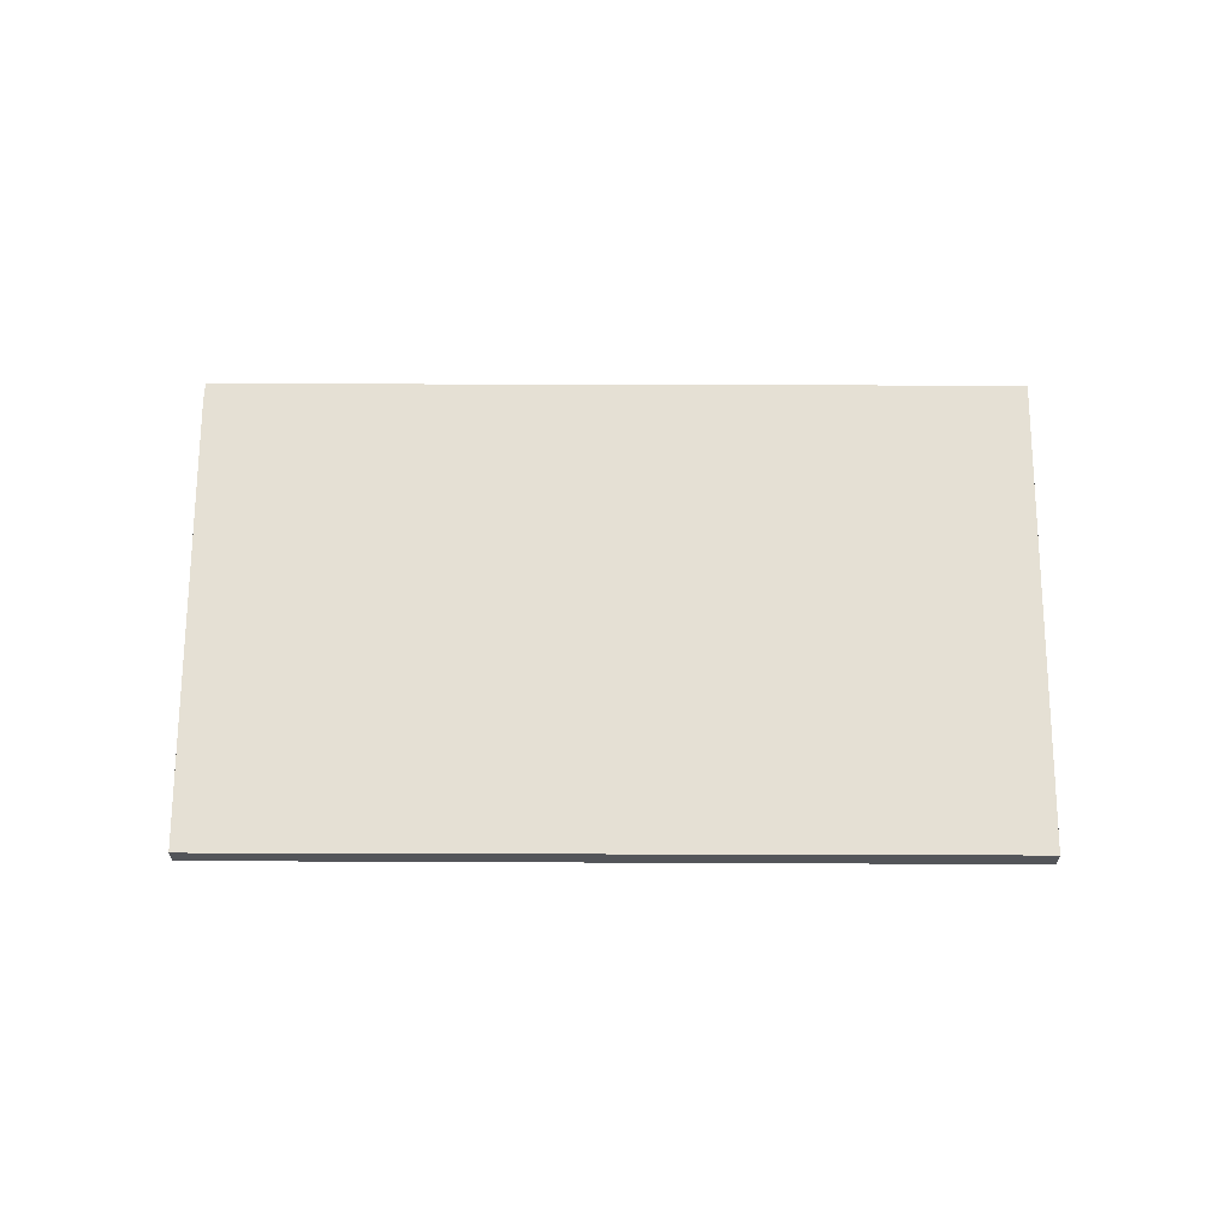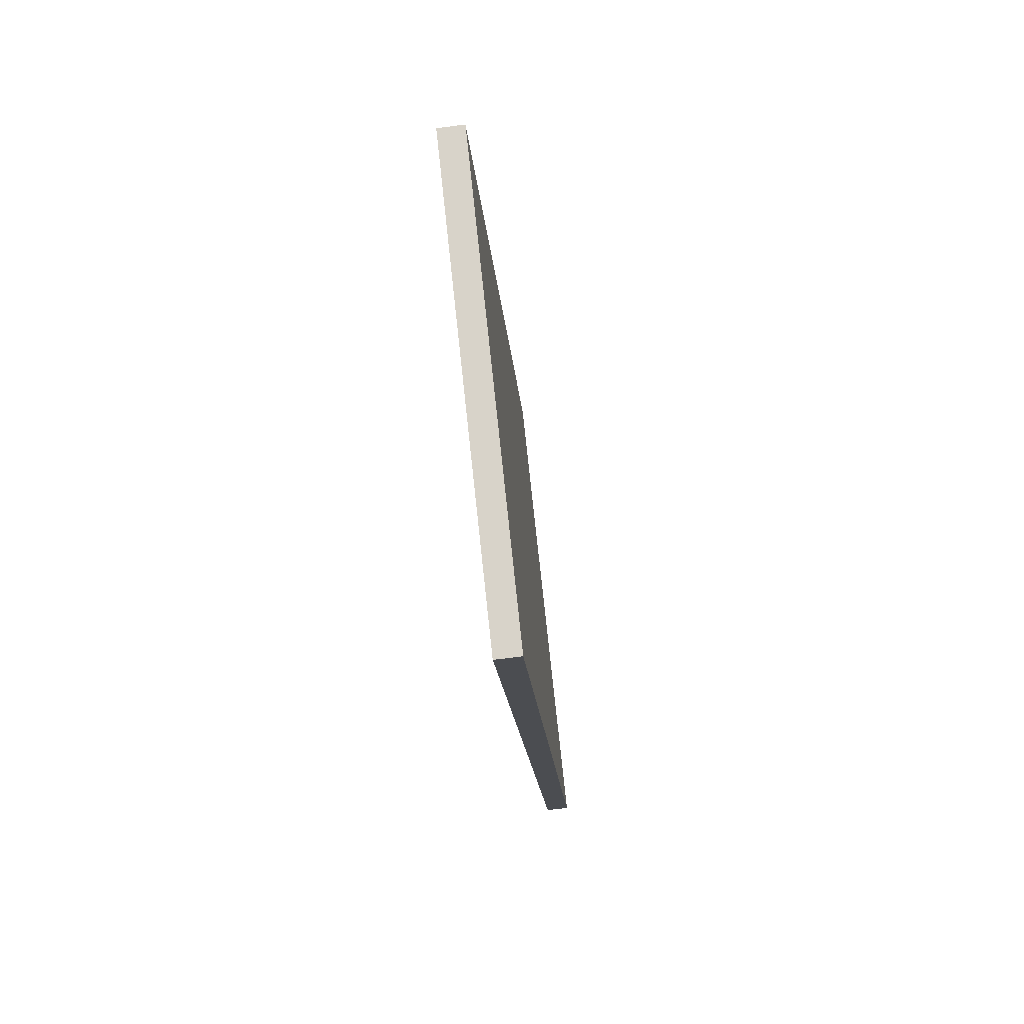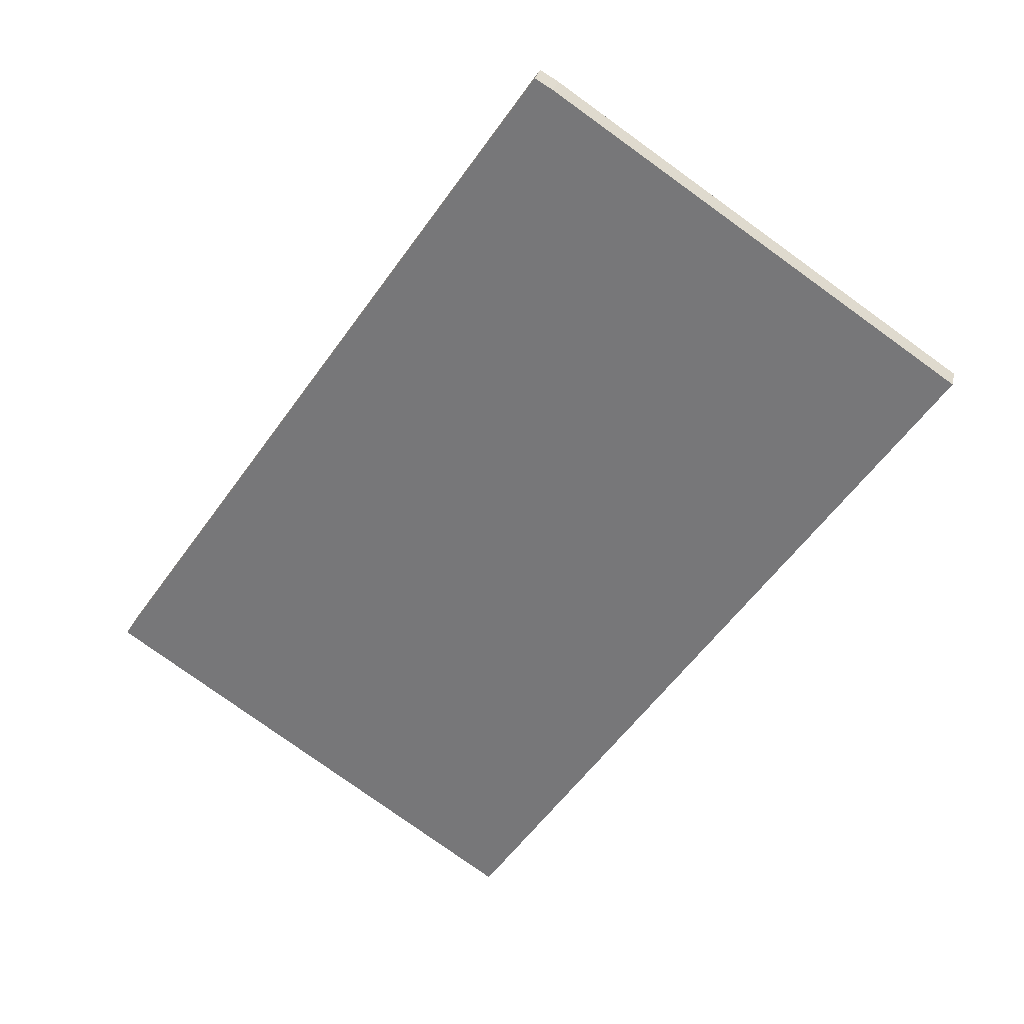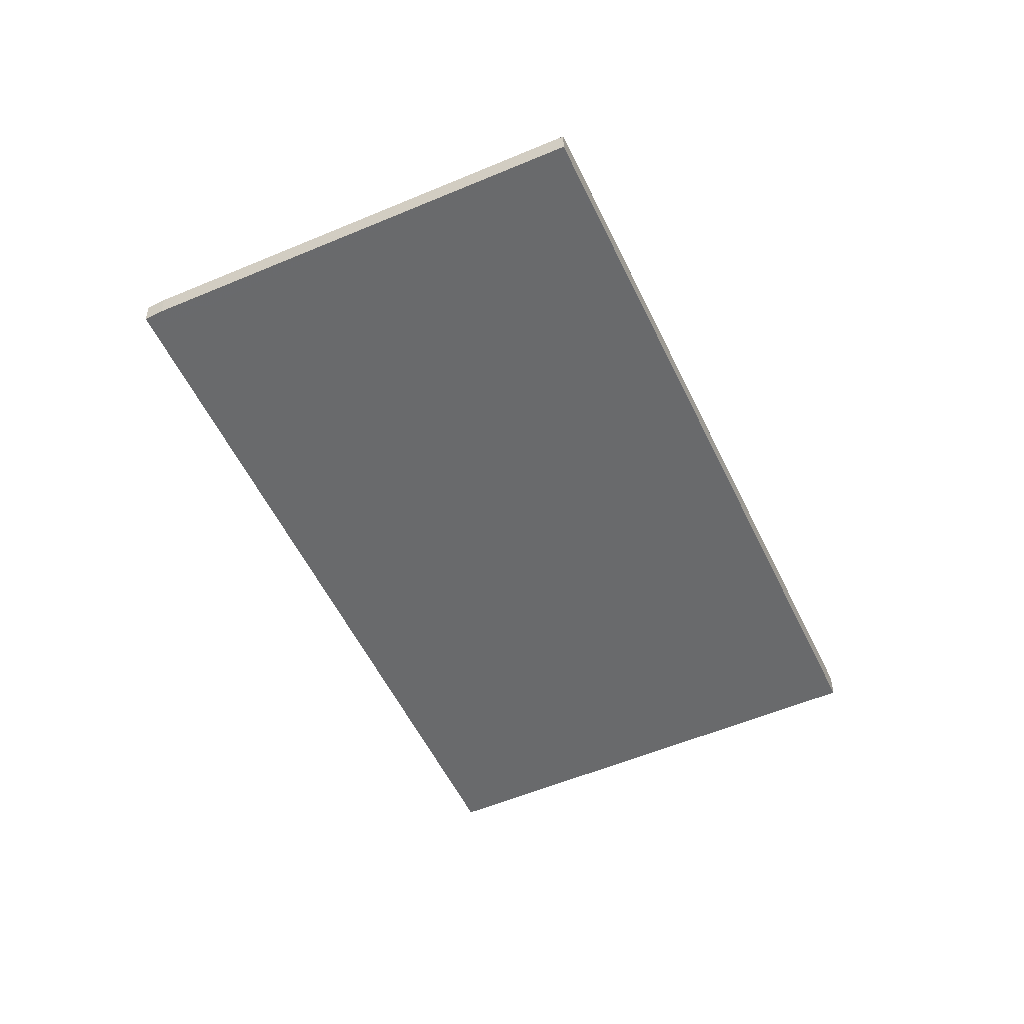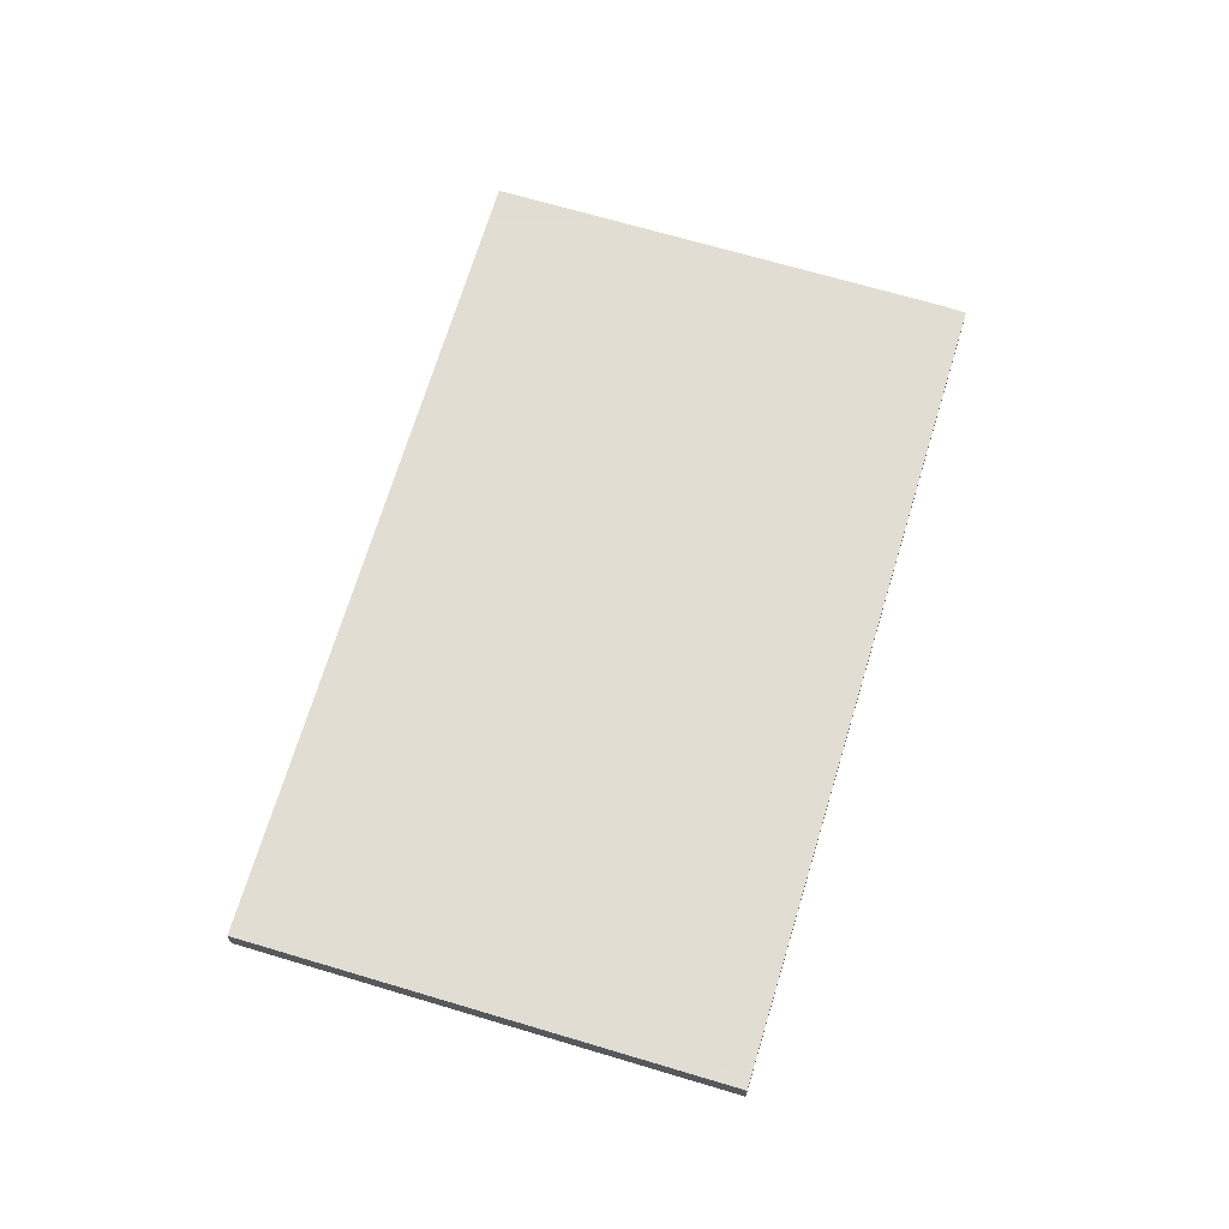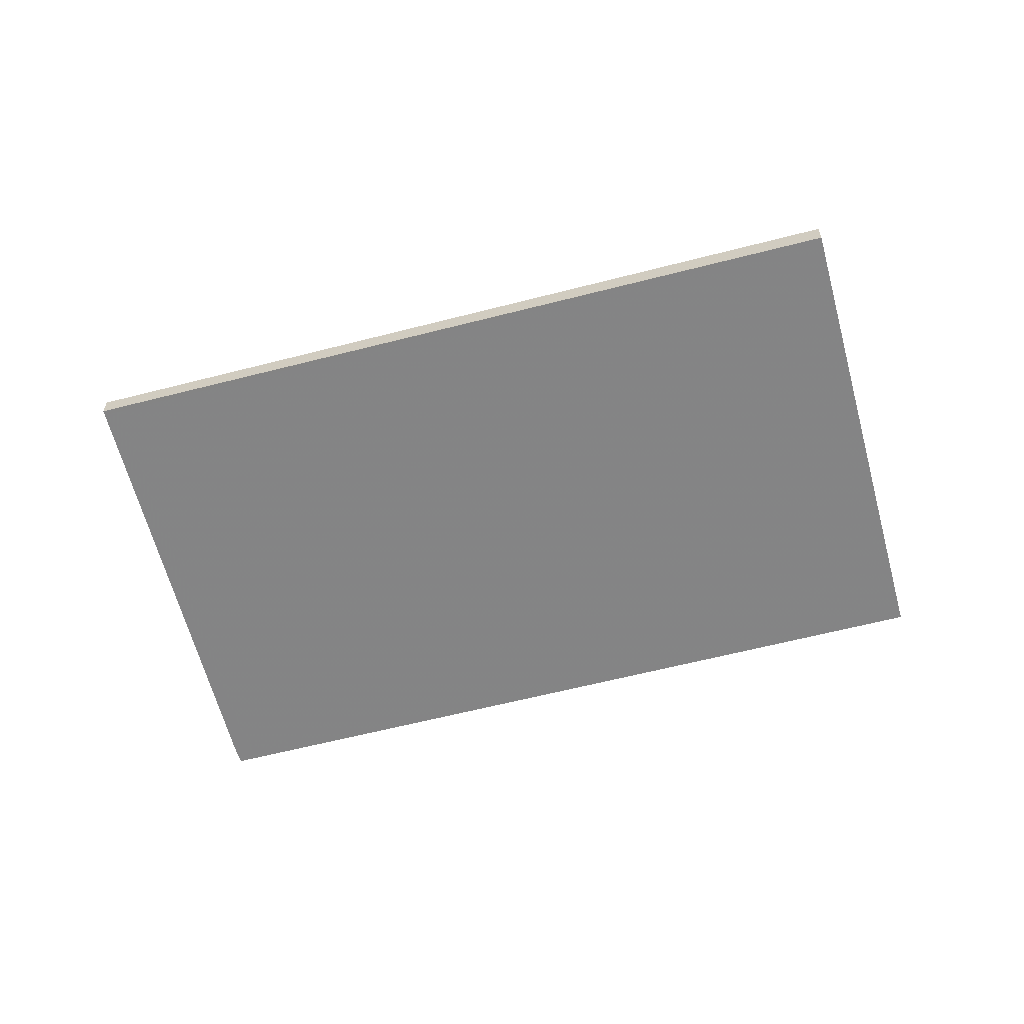
<metadata>
{"format":"obj","ext":"obj","renderer":"f3d","projection":"perspective","resolution":1024,"background":"white","views":[{"elev":65.8,"azim":-55.9,"up":"+Z"},{"elev":-72.2,"azim":97.3,"up":"+Y"},{"elev":30.7,"azim":-167.5,"up":"+Y"},{"elev":-52.7,"azim":-121.4,"up":"+Z"},{"elev":68.1,"azim":50.6,"up":"+Z"},{"elev":-61.6,"azim":-41.3,"up":"+Z"}]}
</metadata>
<code>
v -440.3 -1926 -0.2822
v -440.1 -1926 -0.2826
v -434.5 -1934 -0.3237
v -439.5 -1937 -0.316
v -445.1 -1929 -0.2748
v -439.5 -1937 -0.316
v -445.1 -1929 -0.2749
v -440.2 -1926 -0.2825
v -444 -1928 -0.2765
v -440 -1926 -0.2834
v -444.9 -1929 -0.2757
v -434.6 -1934 -0.3237
v -440 -1926 -0.2834
v -440.1 -1926 -0.2826
v -445 -1929 -0.2756
v -440.2 -1926 -0.2825
v -440.3 -1926 -0.2822
v -440.3 -1926 0
v -440.2 -1926 -5.551e-17
v -440 -1926 -0.2834
v -440.1 -1926 -0.2826
v -440.1 -1926 0
v -440 -1926 -5.551e-17
v -434.6 -1934 -0.3237
v -434.5 -1934 -0.3237
v -434.5 -1934 -5.551e-17
v -434.6 -1934 -5.551e-17
v -445 -1929 -0.2756
v -439.5 -1937 -0.316
v -439.5 -1937 0
v -445 -1929 0
v -445.1 -1929 -0.2749
v -445.1 -1929 -0.2748
v -445.1 -1929 -5.551e-17
v -445.1 -1929 0
v -439.5 -1937 -0.316
v -439.5 -1937 -0.316
v -439.5 -1937 0
v -439.5 -1937 0
v -444 -1928 -0.2765
v -445.1 -1929 -0.2749
v -445.1 -1929 0
v -444 -1928 0
v -440.1 -1926 -0.2826
v -440.2 -1926 -0.2825
v -440.2 -1926 -5.551e-17
v -440.1 -1926 -5.551e-17
v -440.3 -1926 -0.2822
v -444 -1928 -0.2765
v -444 -1928 0
v -440.3 -1926 0
v -434.5 -1934 -0.3237
v -440 -1926 -0.2834
v -440 -1926 -5.551e-17
v -434.5 -1934 -5.551e-17
v -439.5 -1937 -0.316
v -434.6 -1934 -0.3237
v -434.6 -1934 -5.551e-17
v -439.5 -1937 0
v -440.1 -1926 -0.2826
v -440.1 -1926 -0.2826
v -440.1 -1926 -5.551e-17
v -440.1 -1926 0
v -445.1 -1929 -0.2748
v -445 -1929 -0.2756
v -445 -1929 0
v -445.1 -1929 -5.551e-17
v -440.3 -1926 0
v -440.1 -1926 0
v -434.5 -1934 0
v -439.5 -1937 0
v -445.1 -1929 0
f 9 1 8
f 15 5 7 11
f 14 2 10 13
f 13 10 3 12
f 12 6 11 13
f 13 11 7 9 8 14
f 11 6 4 15
f 17 18 19 16
f 21 22 23 20
f 25 26 27 24
f 29 30 31 28
f 33 34 35 32
f 37 38 39 36
f 41 42 43 40
f 45 46 47 44
f 49 50 51 48
f 53 54 55 52
f 57 58 59 56
f 61 62 63 60
f 65 66 67 64
f 69 70 71 72 68

</code>
